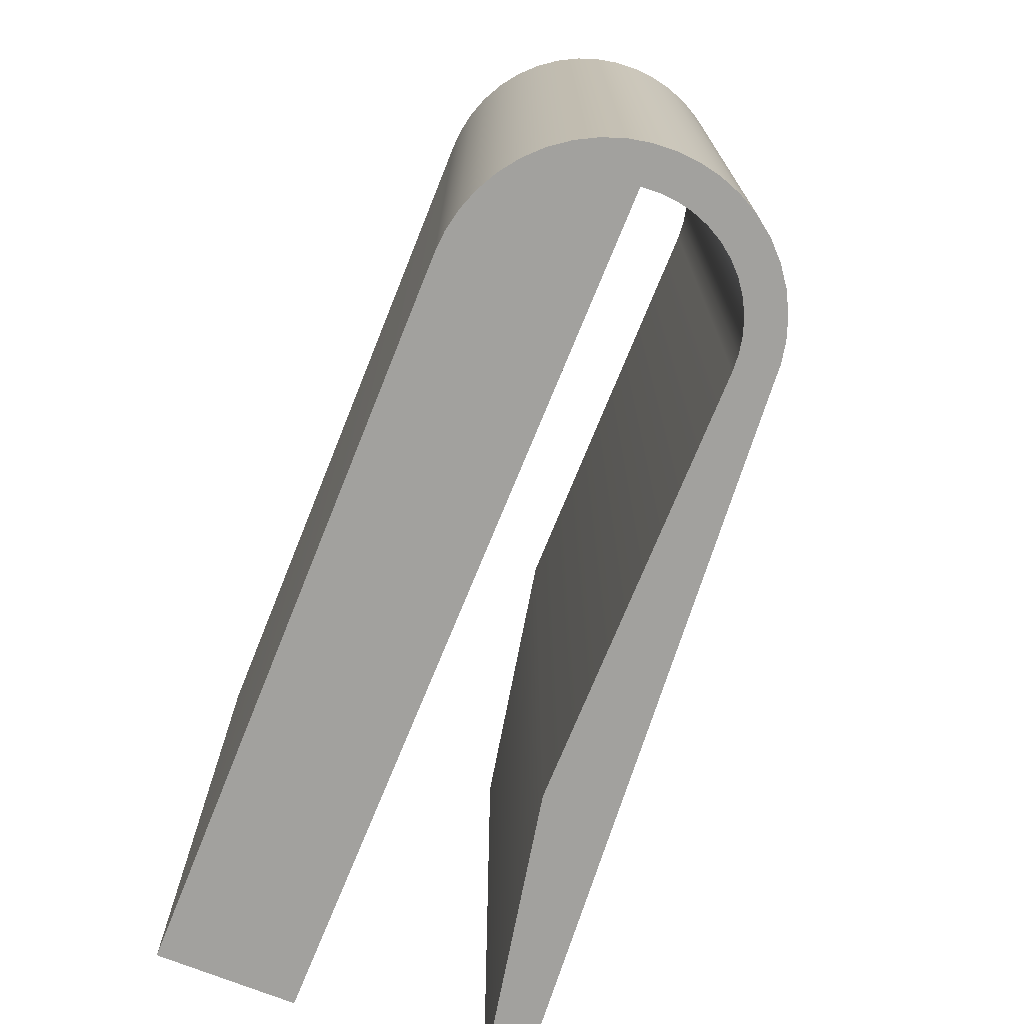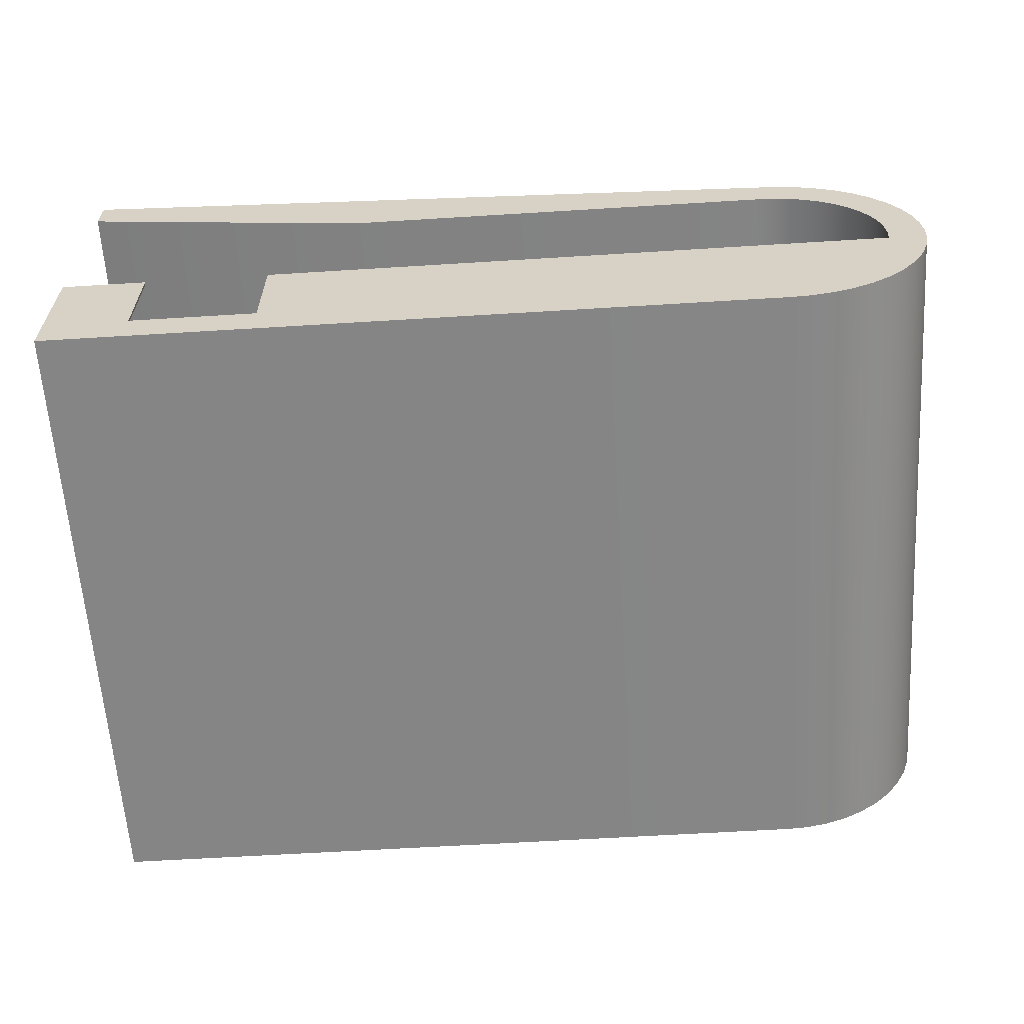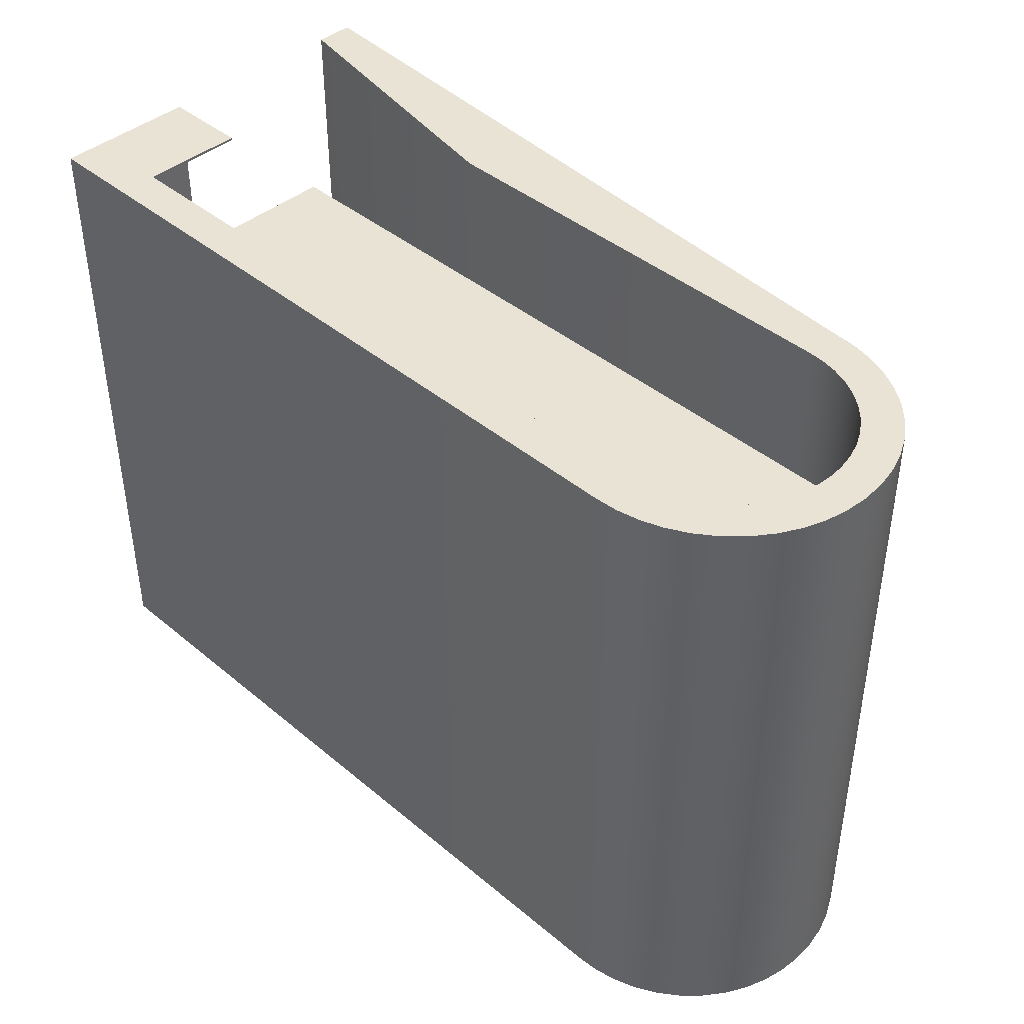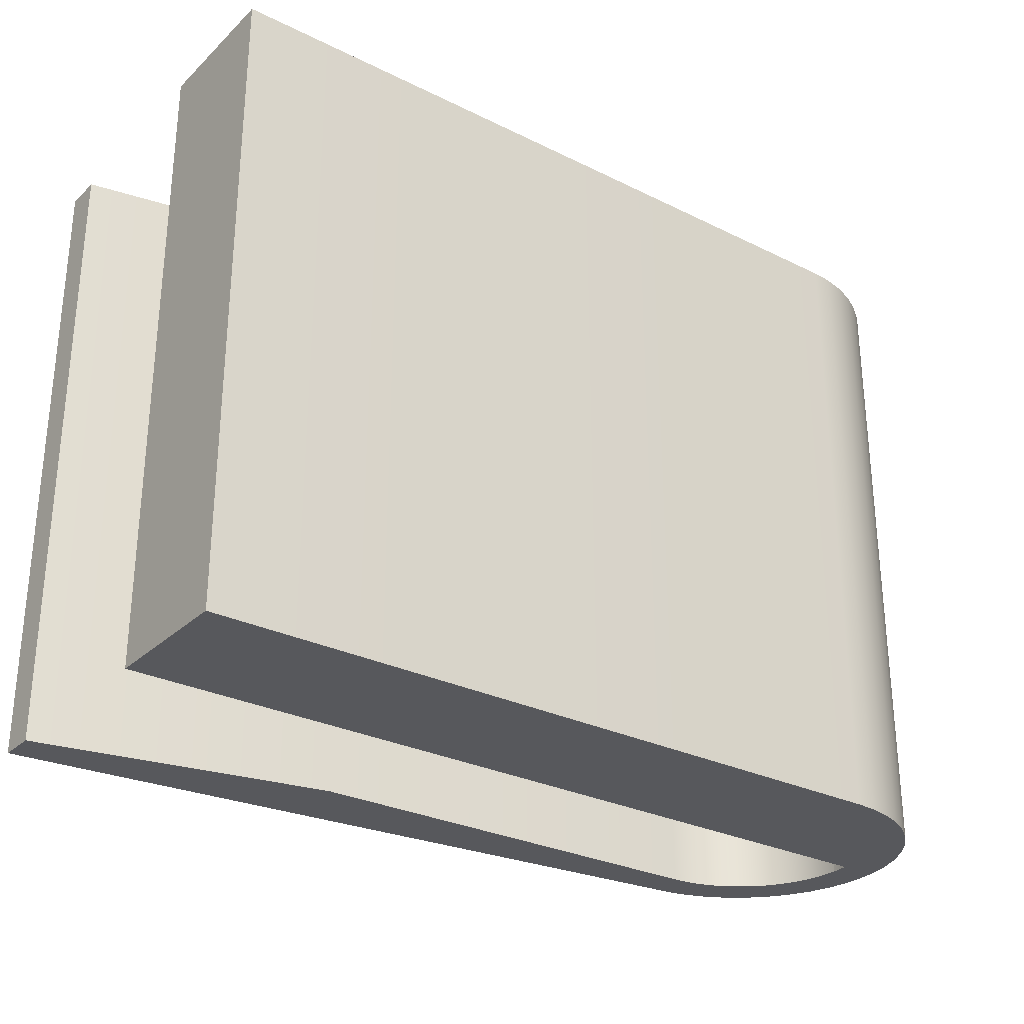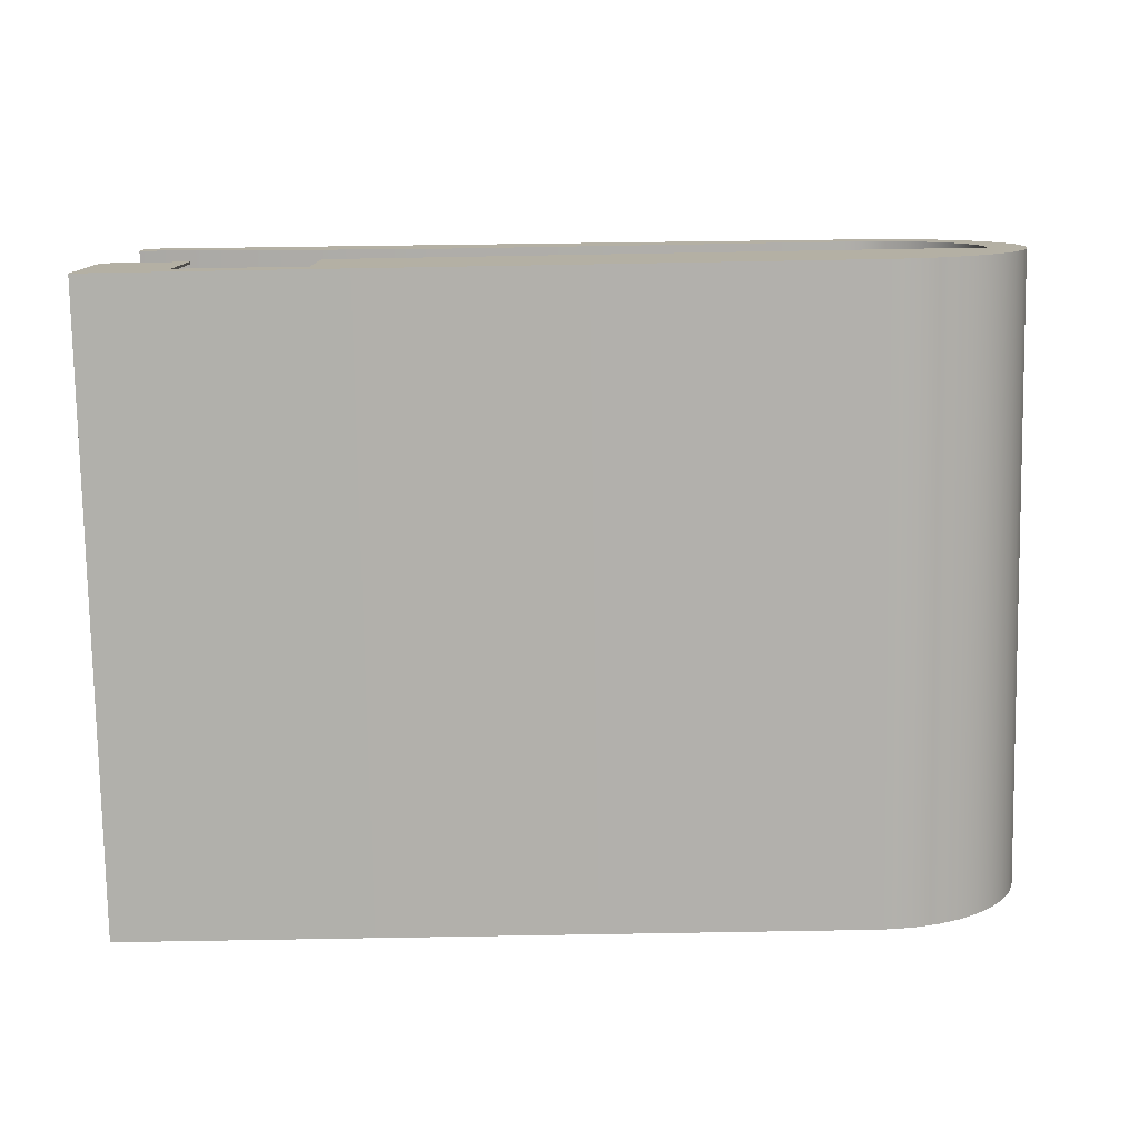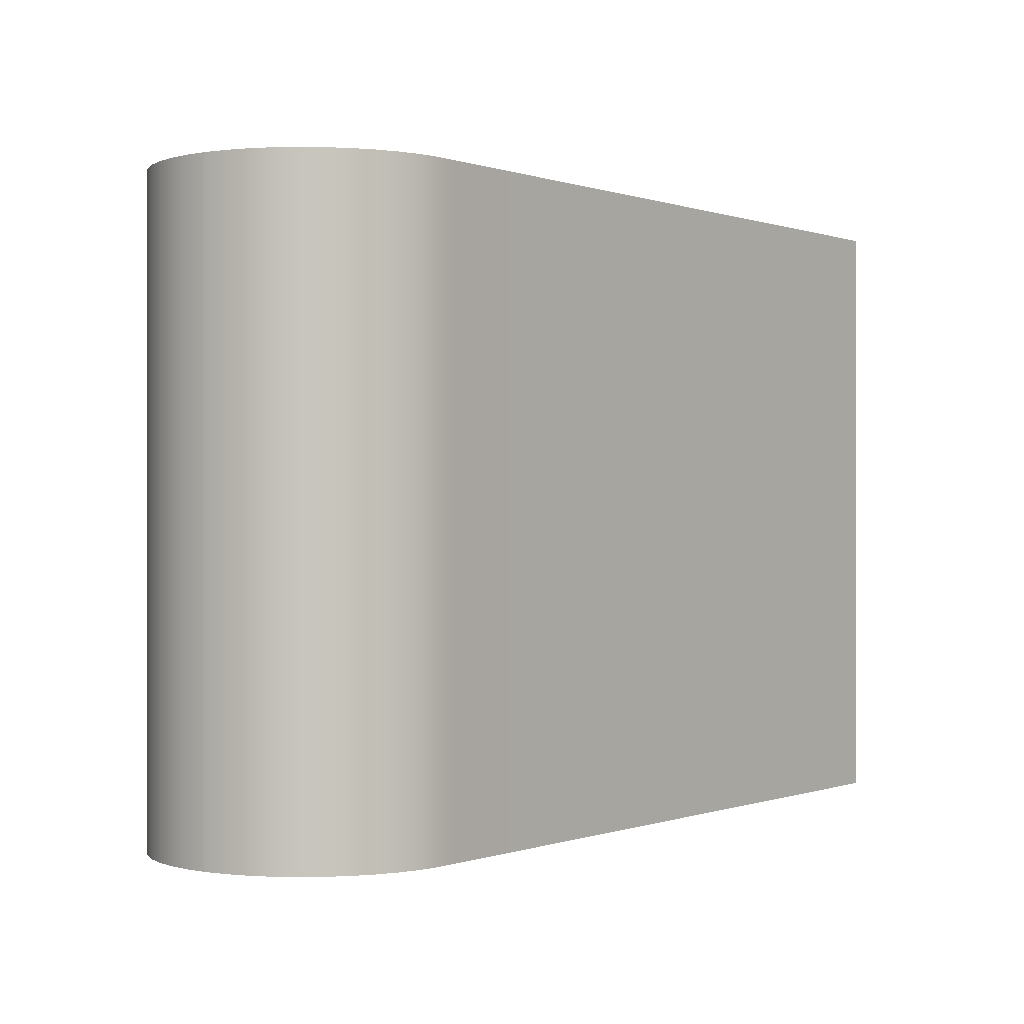
<metadata>
{"format":"obj","ext":"obj","renderer":"f3d","projection":"perspective","resolution":1024,"background":"white","views":[{"elev":-72.1,"azim":68.1,"up":"+Z"},{"elev":-61.7,"azim":3.6,"up":"+Y"},{"elev":42.1,"azim":45.0,"up":"+Z"},{"elev":-28.7,"azim":-36.4,"up":"+Z"},{"elev":-78.4,"azim":1.0,"up":"+Y"},{"elev":0.0,"azim":124.0,"up":"+Z"}]}
</metadata>
<code>
o Brüstung_Mesh.012
v 26.98 4.3 -4.174
v 26.98 5.1 -4.174
v 32.73 4.3 0.826
v 33.67 5.117 -4.174
v 33.64 4.99 -4.174
v 33.6 4.863 -4.174
v 33.53 4.741 -4.174
v 33.45 4.628 -4.174
v 33.35 4.528 -4.174
v 33.24 4.444 -4.174
v 33.12 4.38 -4.174
v 32.99 4.335 -4.174
v 32.86 4.309 -4.174
v 32.73 4.3 -4.174
v 26.98 5.1 0.826
v 26.98 4.3 0.826
v 32.86 4.309 0.826
v 33.67 5.117 0.826
v 33.64 4.99 0.826
v 33.6 4.863 0.826
v 33.53 4.741 0.826
v 33.45 4.628 0.826
v 33.35 4.528 0.826
v 33.24 4.444 0.826
v 33.12 4.38 0.826
v 32.99 4.335 0.826
v 27.65 5.102 0.826
v 28.65 5.104 0.826
v 28.65 4.3 0.826
v 27.65 4.3 0.826
v 27 4.3 -4.154
v 27 5.1 -4.154
v 33.67 5.117 -4.154
v 33.64 4.99 -4.154
v 33.6 4.863 -4.154
v 33.53 4.741 -4.154
v 33.45 4.628 -4.154
v 33.35 4.528 -4.154
v 33.24 4.444 -4.154
v 33.12 4.38 -4.154
v 32.99 4.335 -4.154
v 32.86 4.309 -4.154
v 32.73 4.3 -4.154
v 27 5.1 0.806
v 27 4.3 0.806
v 27.65 5.102 0.806
v 27.65 4.3 0.806
v 32.73 4.3 0.806
v 32.86 4.309 0.806
v 33.67 5.117 0.806
v 33.64 4.99 0.806
v 33.6 4.863 0.806
v 33.53 4.741 0.806
v 33.45 4.628 0.806
v 33.35 4.528 0.806
v 33.24 4.444 0.806
v 33.12 4.38 0.806
v 32.99 4.335 0.806
v 28.65 5.104 0.806
v 28.65 4.3 0.806
v 26.98 4 0.826
v 26.98 6.948 0.826
v 33.97 5.077 0.826
v 33.93 4.909 0.826
v 33.87 4.742 0.826
v 33.79 4.581 0.826
v 26.98 4 -4.174
v 26.98 6.948 -4.174
v 33.98 5.24 0.826
v 32.74 4 0.826
v 32.74 6.5 0.826
v 33.98 5.26 0.826
v 32.74 4 -4.174
v 33.98 5.24 -4.174
v 33.98 5.26 -4.174
v 32.74 6.5 -4.174
v 33.97 5.423 0.826
v 33.93 5.591 0.826
v 33.87 5.758 0.826
v 33.79 5.919 0.826
v 33.68 6.068 0.826
v 33.55 6.2 0.826
v 33.4 6.31 0.826
v 33.24 6.396 0.826
v 33.07 6.455 0.826
v 32.9 6.489 0.826
v 32.9 6.489 -4.174
v 33.07 6.455 -4.174
v 33.24 6.396 -4.174
v 33.4 6.31 -4.174
v 33.55 6.2 -4.174
v 33.68 6.068 -4.174
v 33.79 5.919 -4.174
v 33.87 5.758 -4.174
v 33.93 5.591 -4.174
v 33.97 5.423 -4.174
v 33.97 5.077 -4.174
v 33.93 4.909 -4.174
v 33.87 4.742 -4.174
v 33.79 4.581 -4.174
v 33.68 4.432 -4.174
v 33.55 4.3 -4.174
v 33.4 4.19 -4.174
v 33.24 4.104 -4.174
v 33.07 4.045 -4.174
v 32.9 4.011 -4.174
v 32.9 4.011 0.826
v 33.07 4.045 0.826
v 33.24 4.104 0.826
v 33.4 4.19 0.826
v 33.55 4.3 0.826
v 33.68 4.432 0.826
v 29.28 4.3 0.826
v 29.28 6.2 0.826
v 33.67 5.117 0.826
v 33.64 4.99 0.826
v 33.6 4.863 0.826
v 33.53 4.741 0.826
v 33.68 5.25 0.826
v 32.73 4.3 0.826
v 32.73 6.2 0.826
v 33.68 5.25 0.826
v 33.67 5.383 0.826
v 33.64 5.51 0.826
v 33.6 5.637 0.826
v 33.53 5.759 0.826
v 33.45 5.872 0.826
v 33.35 5.972 0.826
v 33.24 6.056 0.826
v 33.12 6.12 0.826
v 32.99 6.165 0.826
v 32.86 6.191 0.826
v 32.86 4.309 0.826
v 32.99 4.335 0.826
v 33.12 4.38 0.826
v 33.24 4.444 0.826
v 33.35 4.528 0.826
v 33.45 4.628 0.826
v 29.28 4.3 -4.174
v 29.28 6.2 -4.174
v 32.73 4.3 -4.174
v 33.68 5.25 -4.174
v 33.68 5.25 -4.174
v 32.73 6.2 -4.174
v 32.86 6.191 -4.174
v 32.99 6.165 -4.174
v 33.12 6.12 -4.174
v 33.24 6.056 -4.174
v 33.35 5.972 -4.174
v 33.45 5.872 -4.174
v 33.53 5.759 -4.174
v 33.6 5.637 -4.174
v 33.64 5.51 -4.174
v 33.67 5.383 -4.174
v 33.67 5.117 -4.174
v 33.64 4.99 -4.174
v 33.6 4.863 -4.174
v 33.53 4.741 -4.174
v 33.45 4.628 -4.174
v 33.35 4.528 -4.174
v 33.24 4.444 -4.174
v 33.12 4.38 -4.174
v 32.99 4.335 -4.174
v 32.86 4.309 -4.174
v 26.98 4.3 -4.174
v 26.98 4.3 0.826
v 26.98 6.648 -4.174
v 26.98 6.648 0.826
v 29.28 4.3 0.526
v 29.28 6.2 0.526
v 33.67 5.117 0.526
v 33.64 4.99 0.526
v 33.6 4.863 0.526
v 33.53 4.741 0.526
v 33.68 5.25 0.526
v 32.73 4.3 0.526
v 32.73 6.2 0.526
v 33.68 5.25 0.526
v 33.67 5.383 0.526
v 33.64 5.51 0.526
v 33.6 5.637 0.526
v 33.53 5.759 0.526
v 33.45 5.872 0.526
v 33.35 5.972 0.526
v 33.24 6.056 0.526
v 33.12 6.12 0.526
v 32.99 6.165 0.526
v 32.86 6.191 0.526
v 32.86 4.309 0.526
v 32.99 4.335 0.526
v 33.12 4.38 0.526
v 33.24 4.444 0.526
v 33.35 4.528 0.526
v 33.45 4.628 0.526
v 29.28 4.3 -3.874
v 29.28 6.2 -3.874
v 32.73 4.3 -3.874
v 33.68 5.25 -3.874
v 33.68 5.25 -3.874
v 32.73 6.2 -3.874
v 32.86 6.191 -3.874
v 32.99 6.165 -3.874
v 33.12 6.12 -3.874
v 33.24 6.056 -3.874
v 33.35 5.972 -3.874
v 33.45 5.872 -3.874
v 33.53 5.759 -3.874
v 33.6 5.637 -3.874
v 33.64 5.51 -3.874
v 33.67 5.383 -3.874
v 33.67 5.117 -3.874
v 33.64 4.99 -3.874
v 33.6 4.863 -3.874
v 33.53 4.741 -3.874
v 33.45 4.628 -3.874
v 33.35 4.528 -3.874
v 33.24 4.444 -3.874
v 33.12 4.38 -3.874
v 32.99 4.335 -3.874
v 32.86 4.309 -3.874
f 2 4 5 6 7 8 9 10 11 12 13 14 1
f 3 17 26 25 24 23 22 21 20 19 18 28 29
f 43 42 41 40 39 38 37 36 35 34 33 32 31
f 59 50 51 52 53 54 55 56 57 58 49 48 60
f 2 1 16 15
f 30 27 15 16
f 45 31 32 44
f 44 46 47 45
f 1 14 43 31
f 14 13 42 43
f 13 12 41 42
f 12 11 40 41
f 11 10 39 40
f 10 9 38 39
f 9 8 37 38
f 8 7 36 37
f 7 6 35 36
f 6 5 34 35
f 5 4 33 34
f 4 2 32 33
f 16 1 31 45
f 2 15 44 32
f 15 27 46 44
f 27 30 47 46
f 30 16 45 47
f 29 28 59 60
f 28 18 50 59
f 18 19 51 50
f 19 20 52 51
f 20 21 53 52
f 21 22 54 53
f 22 23 55 54
f 23 24 56 55
f 24 25 57 56
f 25 26 58 57
f 26 17 49 58
f 17 3 48 49
f 3 29 60 48
f 210 199 198 211 171 175 178 179
f 196 200 177 170
f 141 73 67 139
f 140 68 76 144
f 165 139 67
f 167 68 140
f 70 120 113 61
f 121 71 62 114
f 168 62 68 167
f 165 67 61 166
f 74 75 72 69
f 142 74 97 155
f 71 76 68 62
f 73 70 61 67
f 86 87 76 71
f 106 107 70 73
f 86 85 88 87
f 85 84 89 88
f 84 83 90 89
f 83 82 91 90
f 82 81 92 91
f 81 80 93 92
f 80 79 94 93
f 79 78 95 94
f 78 77 96 95
f 77 72 75 96
f 106 105 108 107
f 105 104 109 108
f 104 103 110 109
f 103 102 111 110
f 102 101 112 111
f 101 100 66 112
f 100 99 65 66
f 99 98 64 65
f 98 97 63 64
f 97 74 69 63
f 132 86 71 121
f 131 85 86 132
f 130 84 85 131
f 129 83 84 130
f 128 82 83 129
f 127 81 82 128
f 126 80 81 127
f 125 79 80 126
f 124 78 79 125
f 123 77 78 124
f 122 72 77 123
f 119 69 72 122
f 115 63 69 119
f 116 64 63 115
f 117 65 64 116
f 118 66 65 117
f 138 112 66 118
f 137 111 112 138
f 136 110 111 137
f 135 109 110 136
f 134 108 109 135
f 133 107 108 134
f 120 70 107 133
f 143 75 74 142
f 154 96 75 143
f 153 95 96 154
f 152 94 95 153
f 151 93 94 152
f 150 92 93 151
f 149 91 92 150
f 148 90 91 149
f 147 89 90 148
f 146 88 89 147
f 145 87 88 146
f 144 76 87 145
f 155 97 98 156
f 164 106 73 141
f 163 105 106 164
f 162 104 105 163
f 161 103 104 162
f 160 102 103 161
f 159 101 102 160
f 158 100 101 159
f 157 99 100 158
f 156 98 99 157
f 169 113 120 176
f 139 165 195
f 114 168 170
f 176 120 133 189
f 177 121 114 170
f 188 132 121 177
f 187 131 132 188
f 186 130 131 187
f 185 129 130 186
f 184 128 129 185
f 183 127 128 184
f 182 126 127 183
f 181 125 126 182
f 180 124 125 181
f 179 123 124 180
f 178 122 123 179
f 175 119 122 178
f 171 115 119 175
f 172 116 115 171
f 173 117 116 172
f 174 118 117 173
f 194 138 118 174
f 193 137 138 194
f 192 136 137 193
f 191 135 136 192
f 190 134 135 191
f 189 133 134 190
f 199 143 142 198
f 210 154 143 199
f 209 153 154 210
f 208 152 153 209
f 207 151 152 208
f 206 150 151 207
f 205 149 150 206
f 204 148 149 205
f 203 147 148 204
f 202 146 147 203
f 201 145 146 202
f 200 144 145 201
f 196 140 144 200
f 198 142 155 211
f 197 141 139 195
f 220 164 141 197
f 219 163 164 220
f 218 162 163 219
f 217 161 162 218
f 216 160 161 217
f 215 159 160 216
f 214 158 159 215
f 213 157 158 214
f 212 156 157 213
f 211 155 156 212
f 113 169 166
f 166 169 195 165
f 196 167 140
f 170 168 167 196
f 61 113 166
f 168 114 62
f 169 176 197 195
f 220 197 176 189
f 219 220 189 190
f 190 191 218 219
f 217 218 191 192
f 192 193 216 217
f 215 216 193 194
f 194 174 214 215
f 213 214 174 173
f 173 172 212 213
f 211 212 172 171
f 200 201 188 177
f 179 180 209 210
f 208 209 180 181
f 207 208 181 182
f 206 207 182 183
f 183 184 205 206
f 204 205 184 185
f 185 186 203 204
f 202 203 186 187
f 187 188 201 202

</code>
